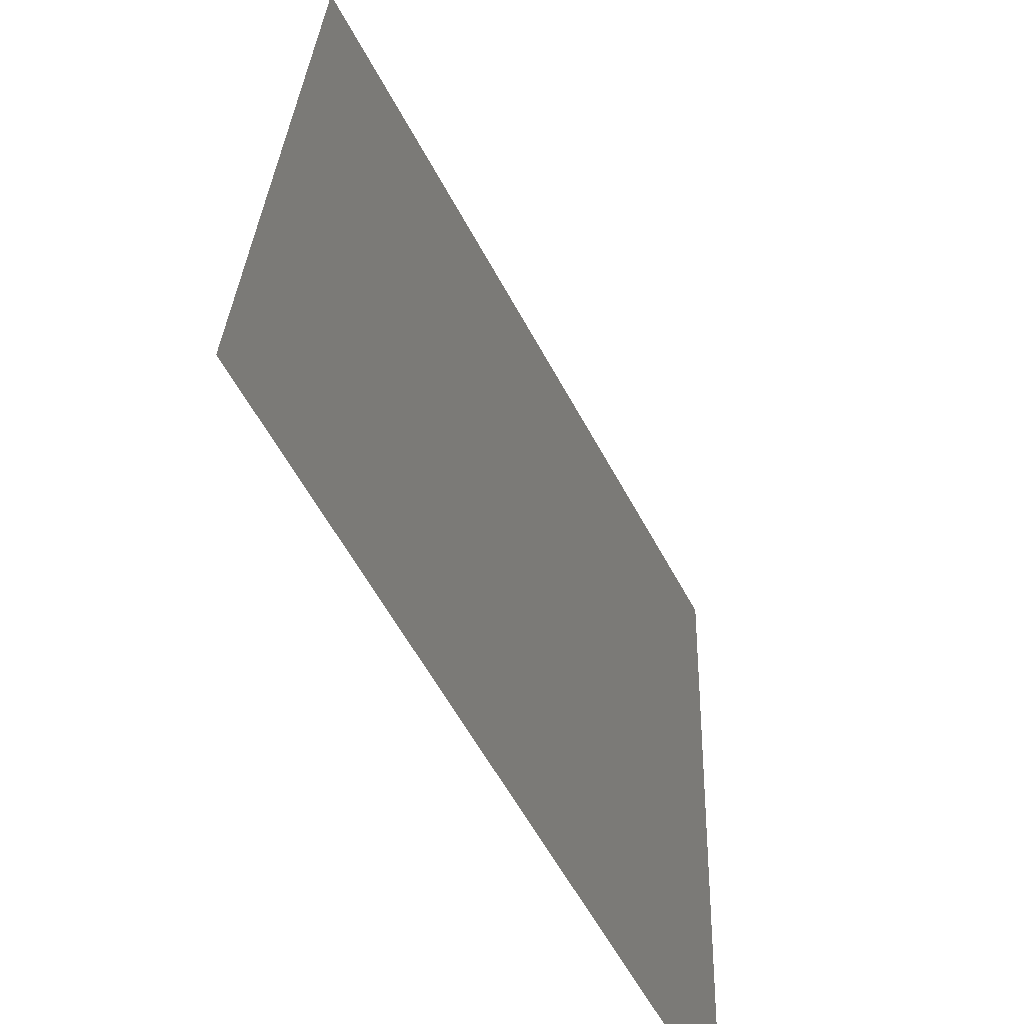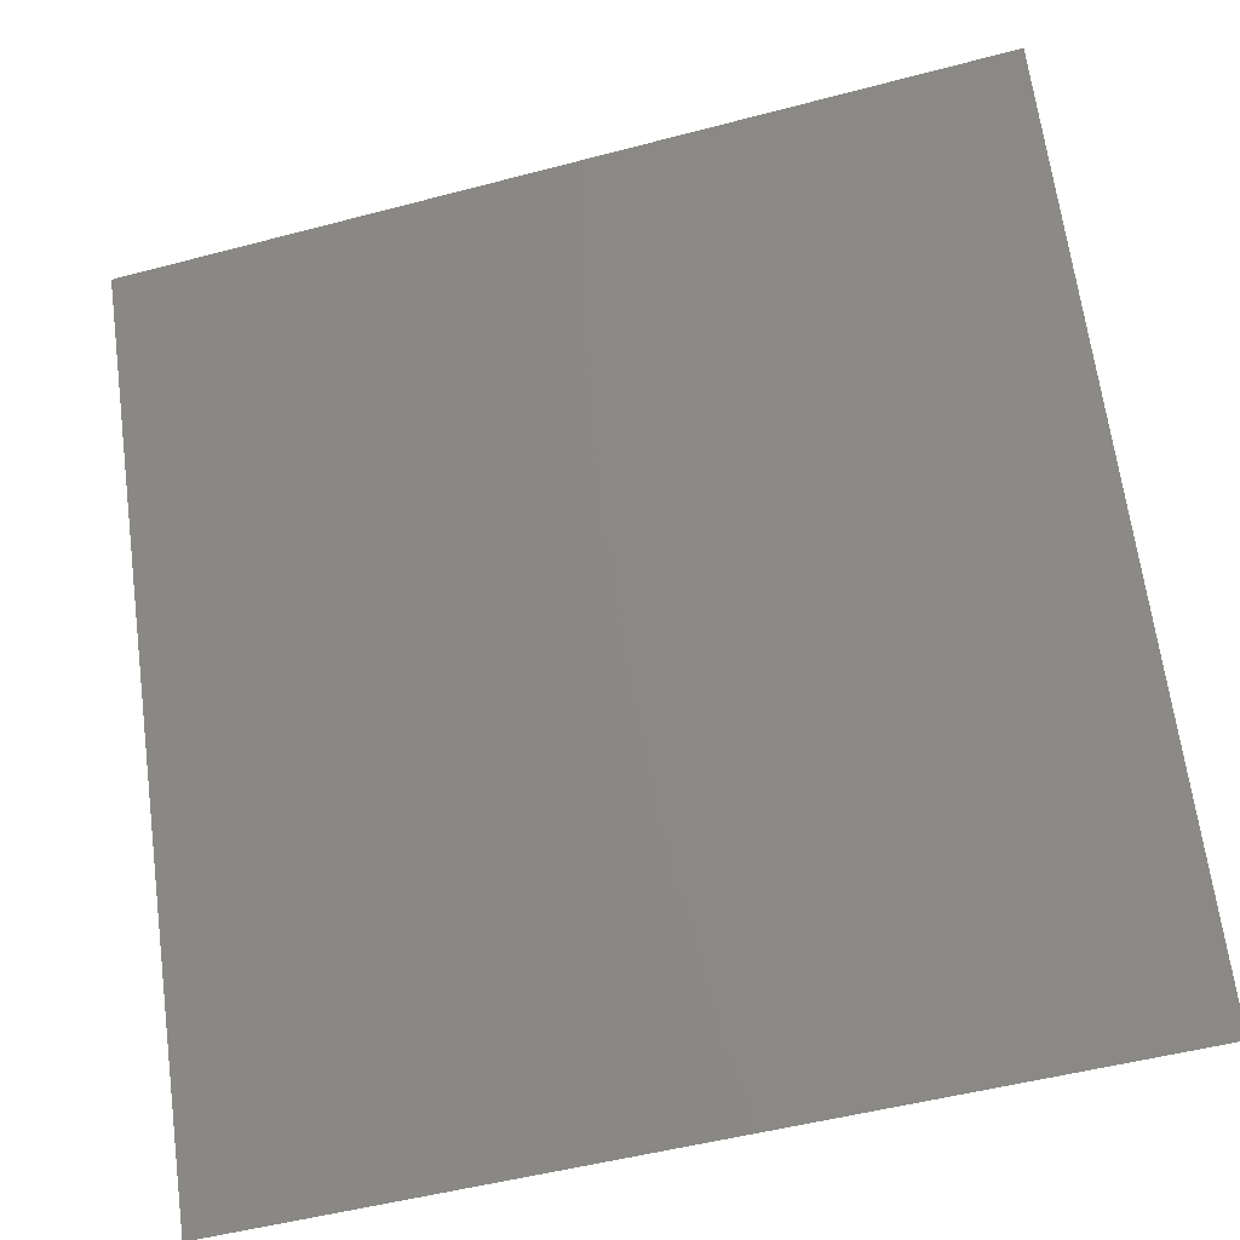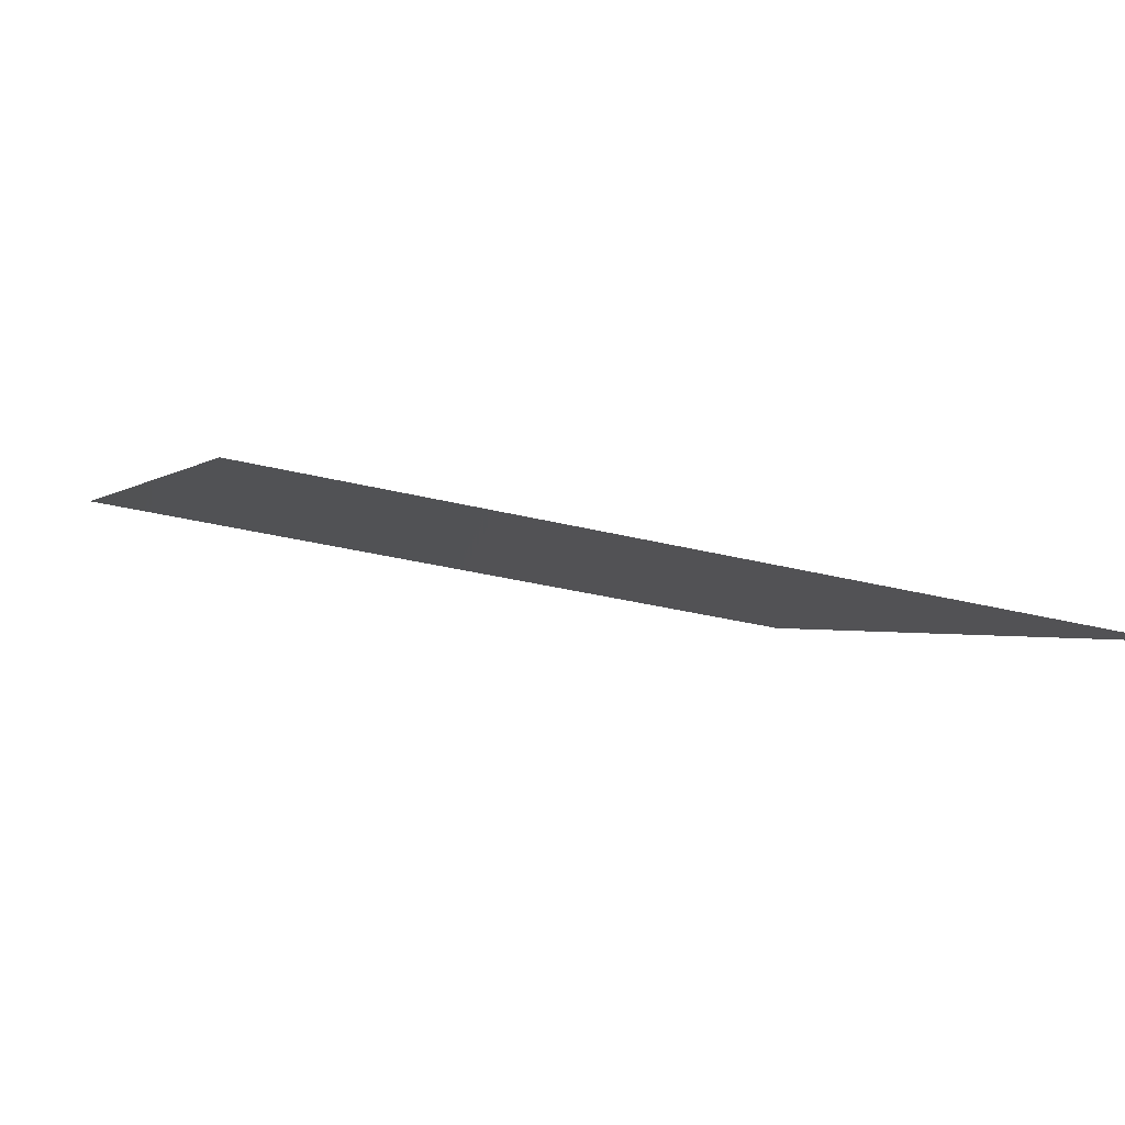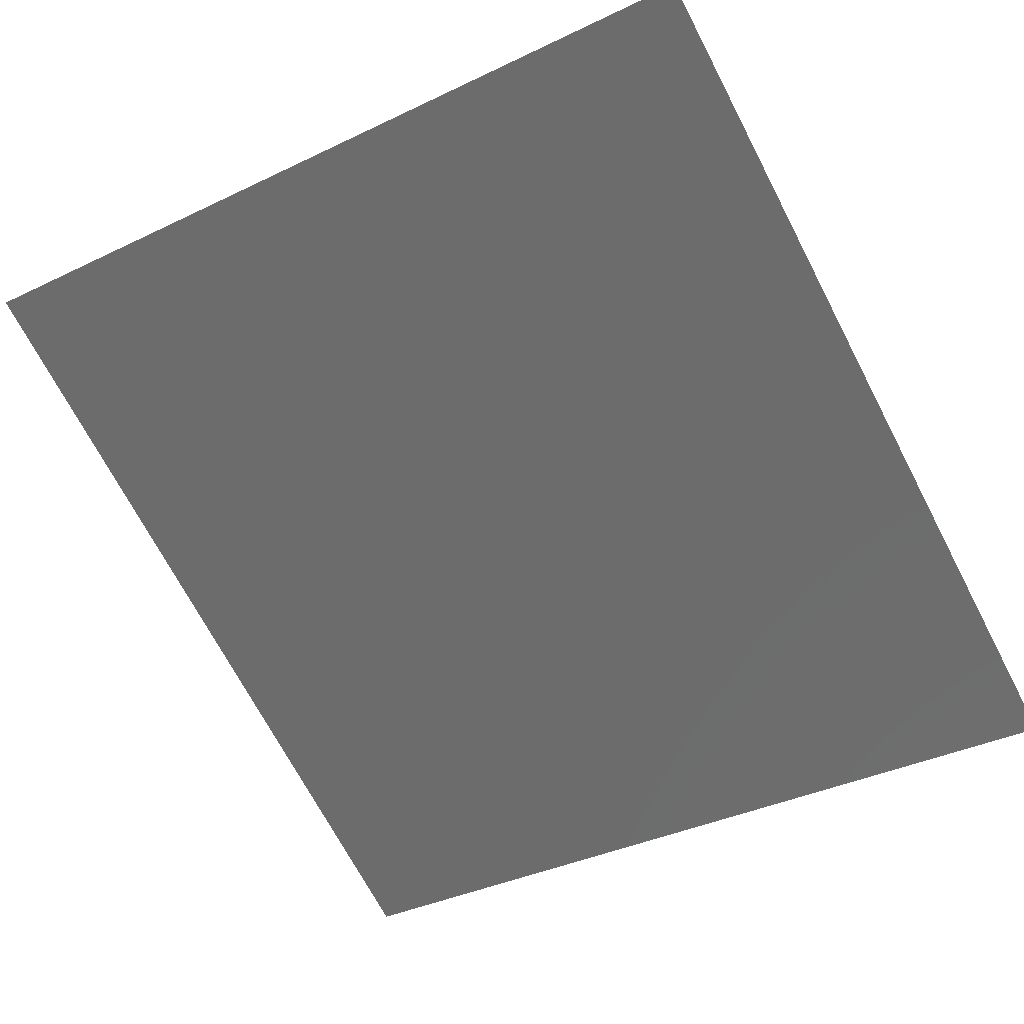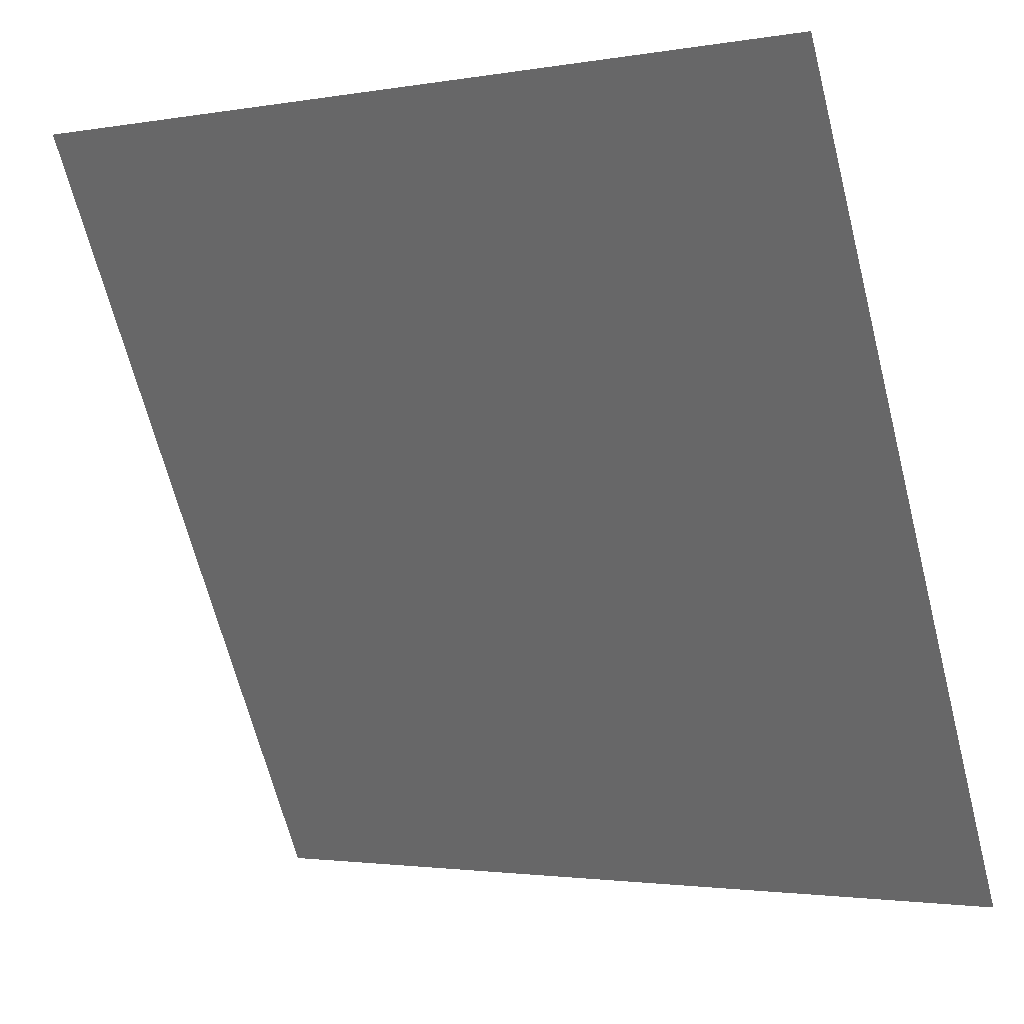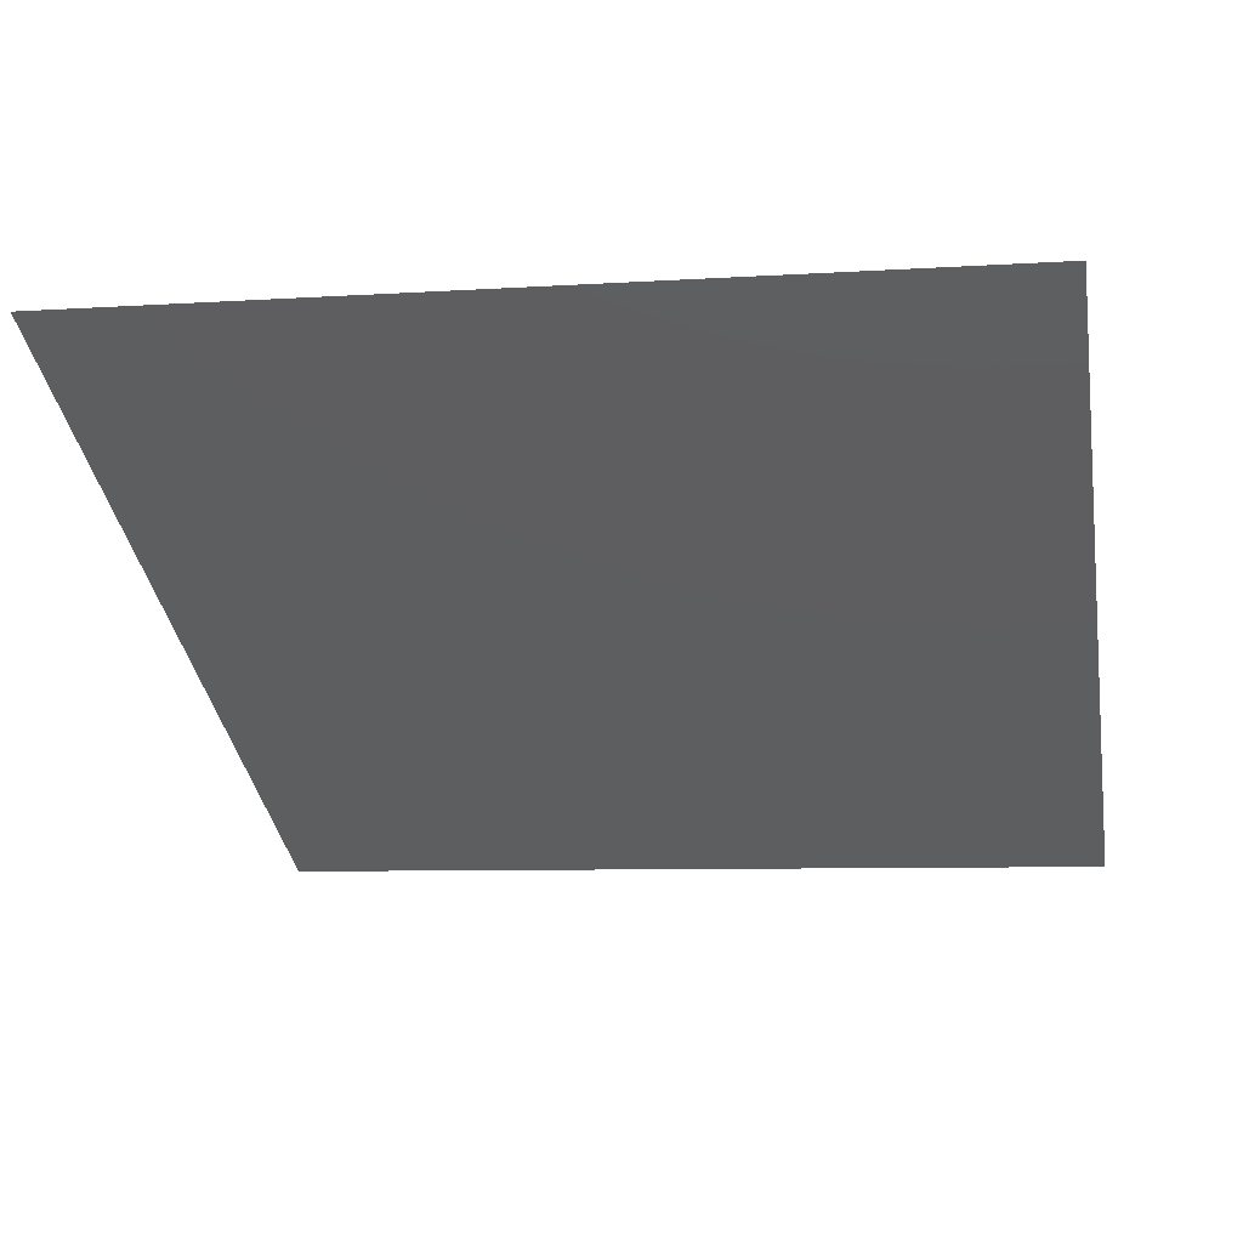
<metadata>
{"format":"stl","ext":"stl","renderer":"f3d","projection":"perspective","resolution":1024,"background":"white","views":[{"elev":30.9,"azim":92.2,"up":"+Z"},{"elev":-50.9,"azim":16.1,"up":"+Z"},{"elev":-30.8,"azim":-20.2,"up":"+Y"},{"elev":-37.2,"azim":-148.3,"up":"+Y"},{"elev":-2.1,"azim":31.5,"up":"+Z"},{"elev":-7.2,"azim":-169.4,"up":"+Y"}]}
</metadata>
<code>
# stl→obj: 4 verts, 2 faces
v 35.84 -72.21 63.02
v 35.84 -69.31 57.66
v 30.01 -72.21 63.02
v 30.02 -69.31 57.66
f 1 2 3
f 2 3 4

</code>
